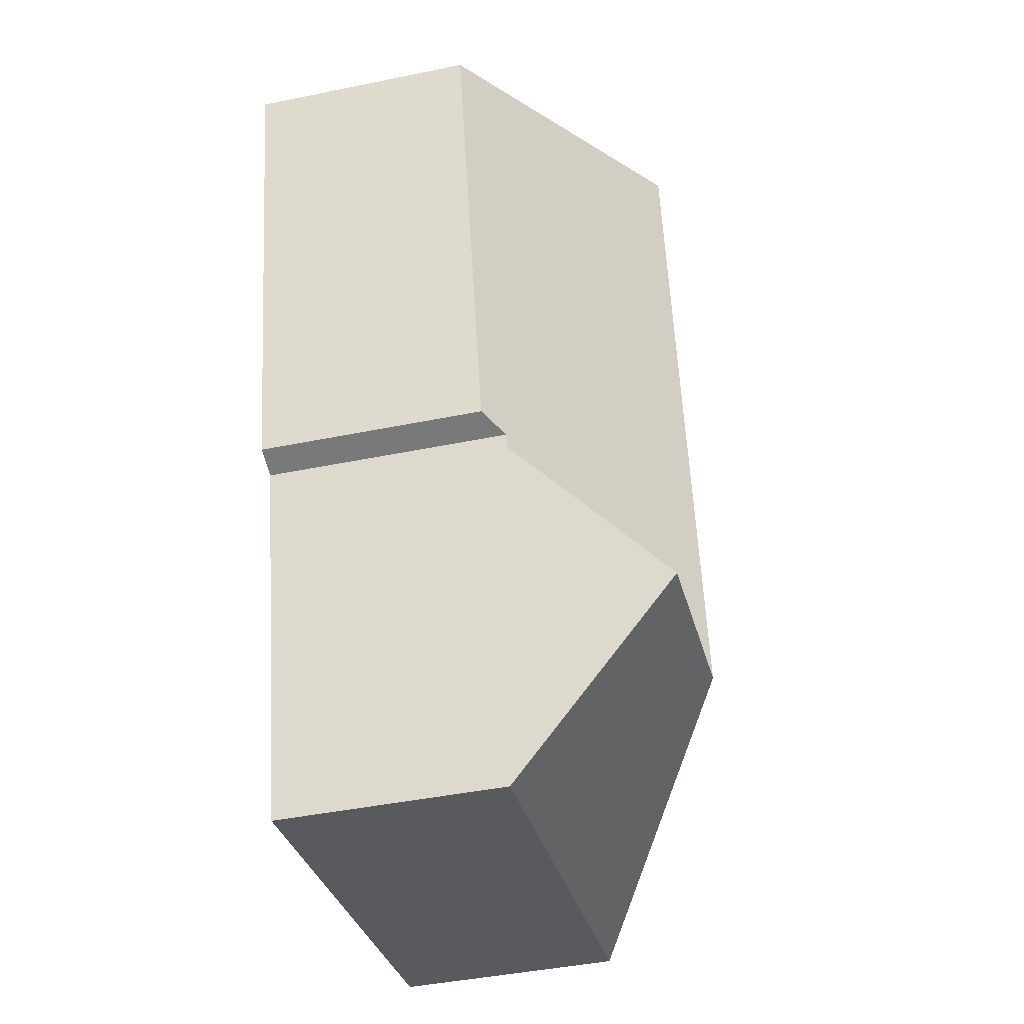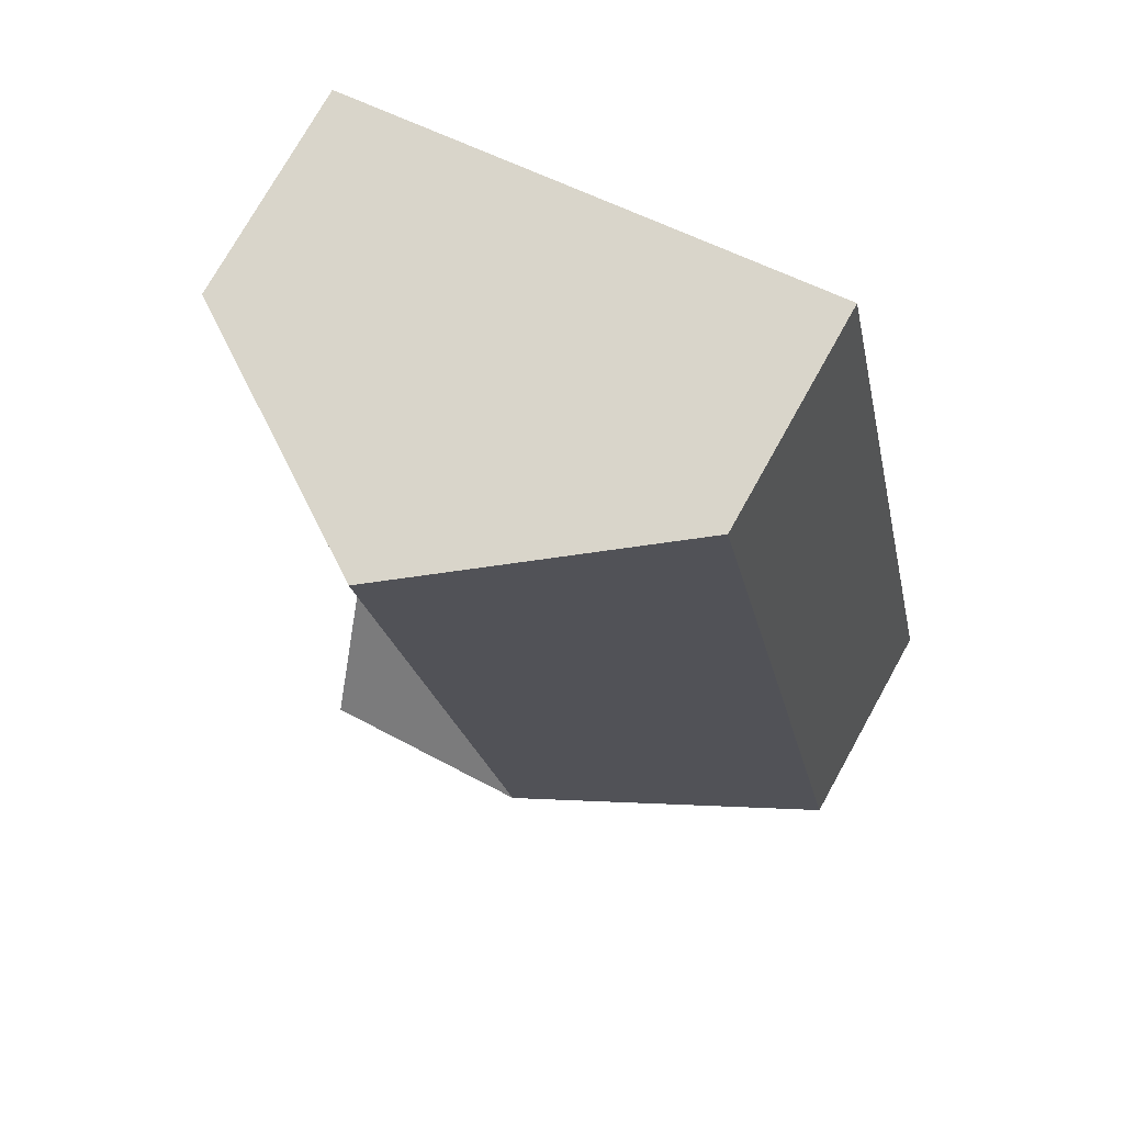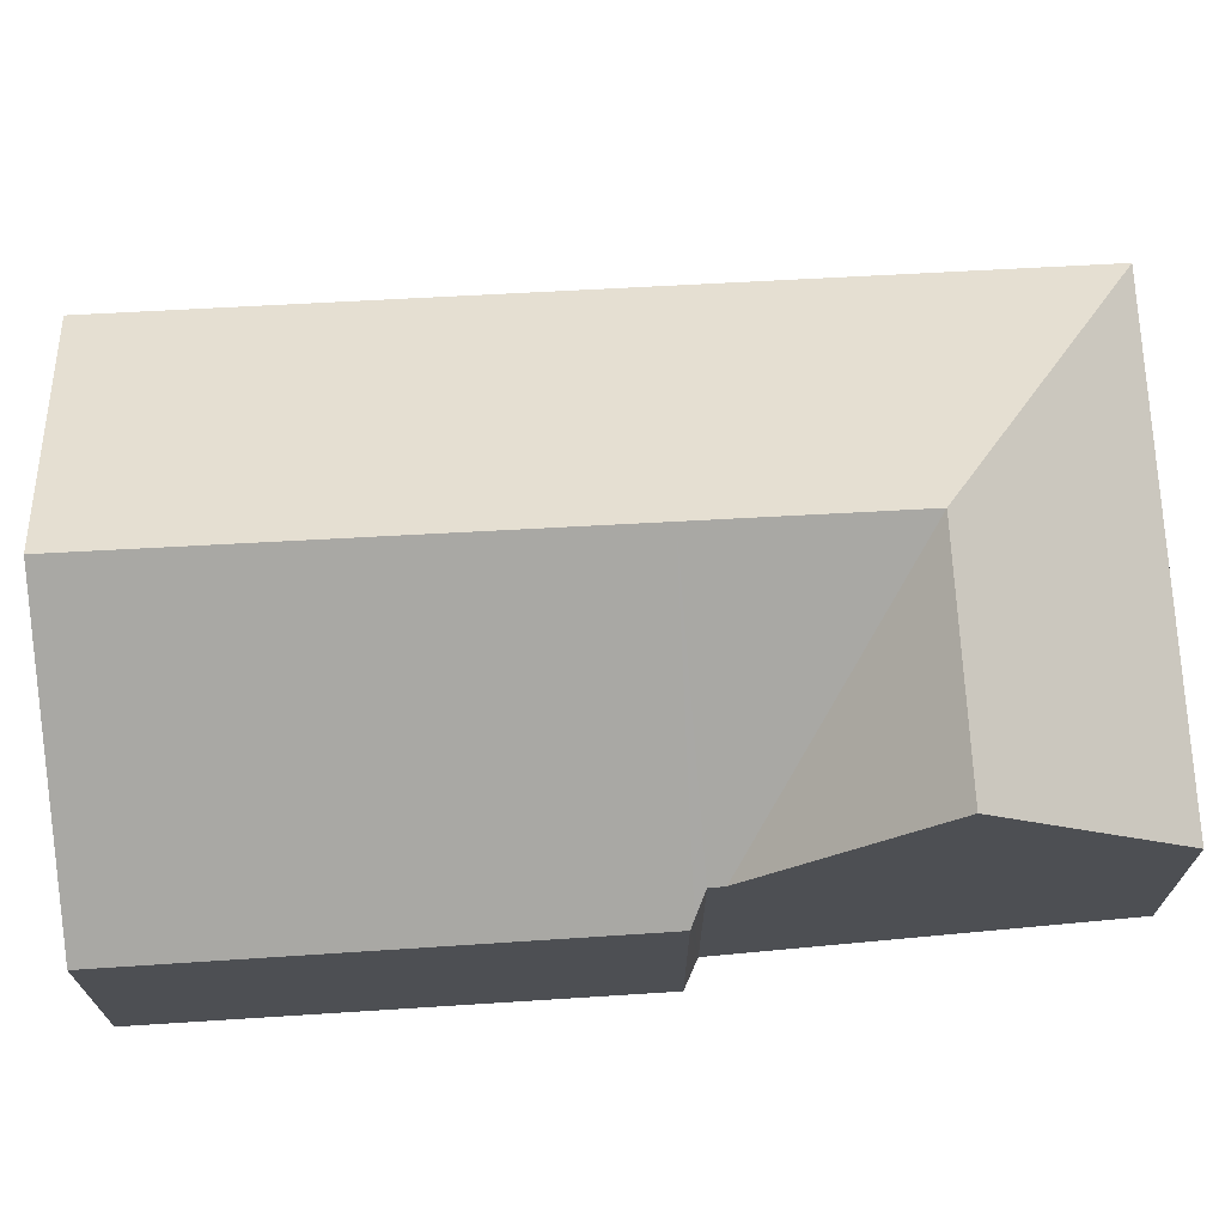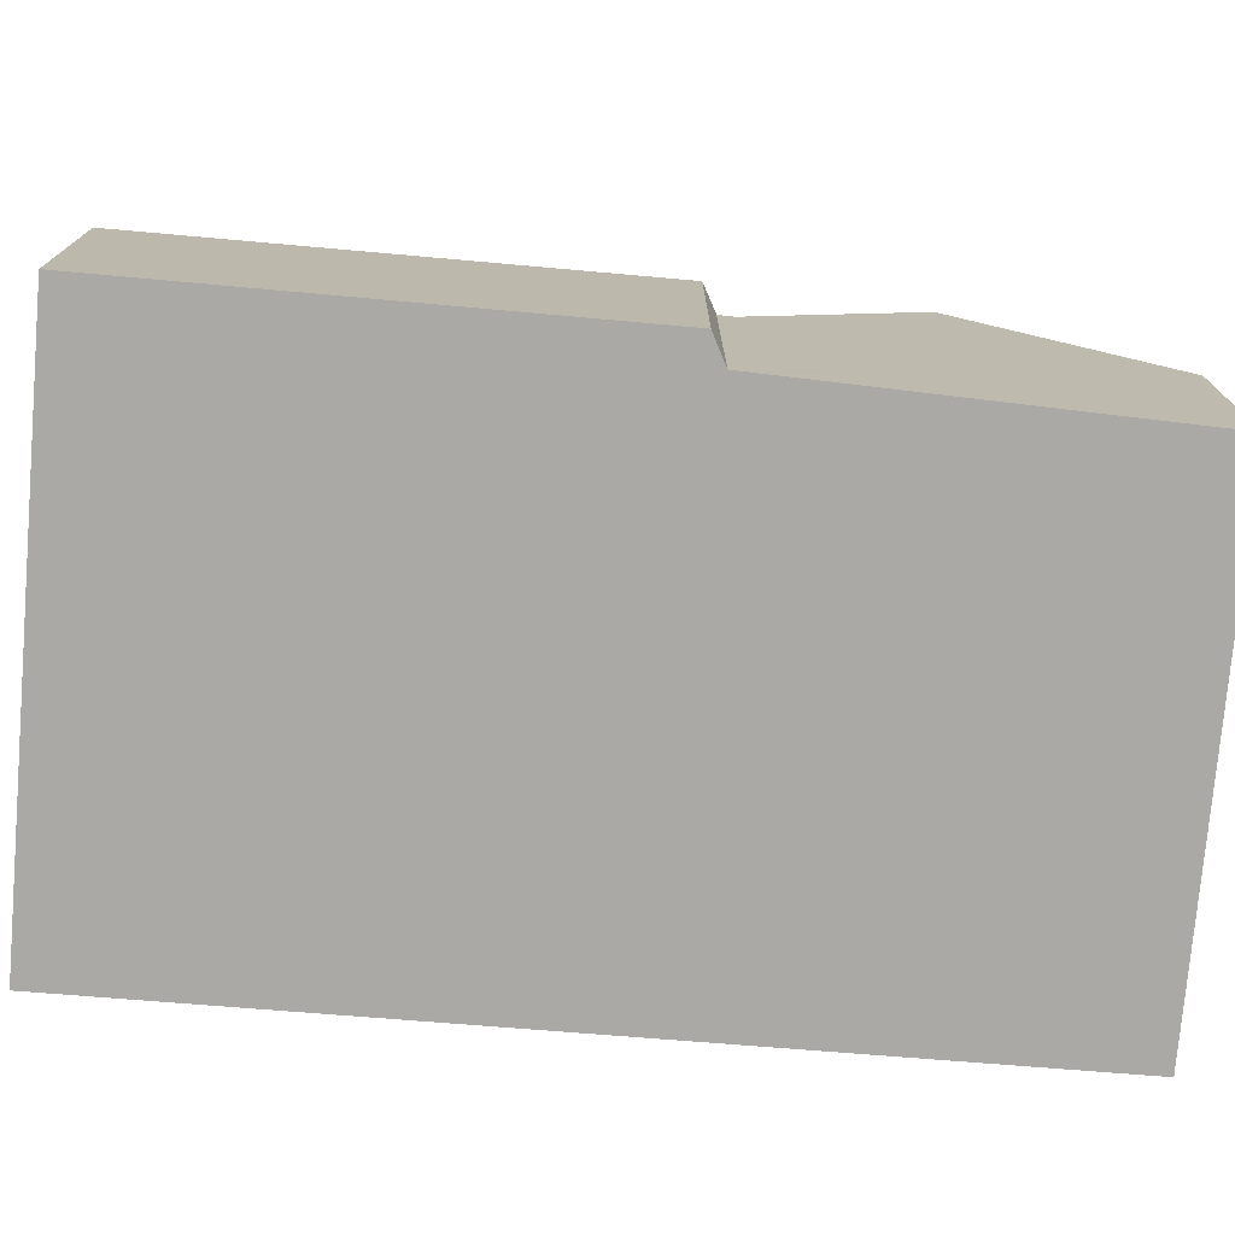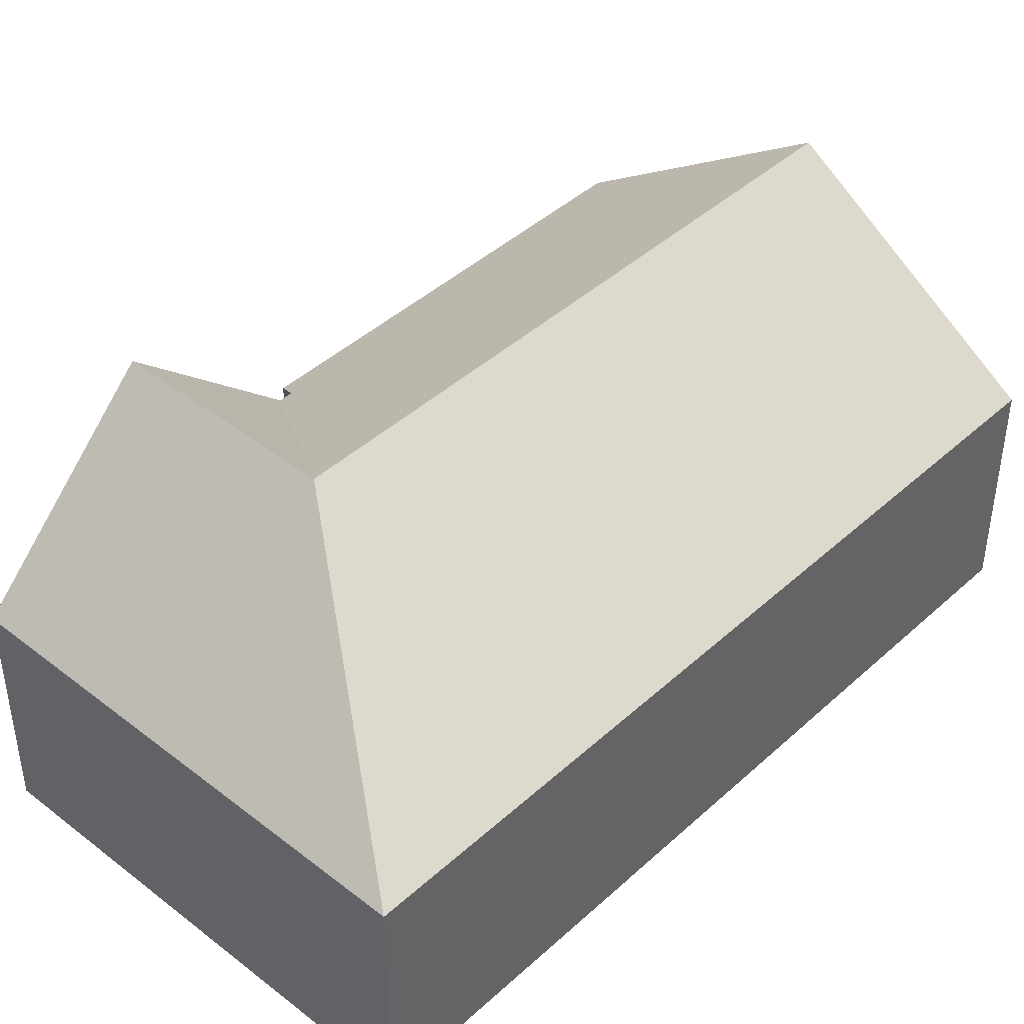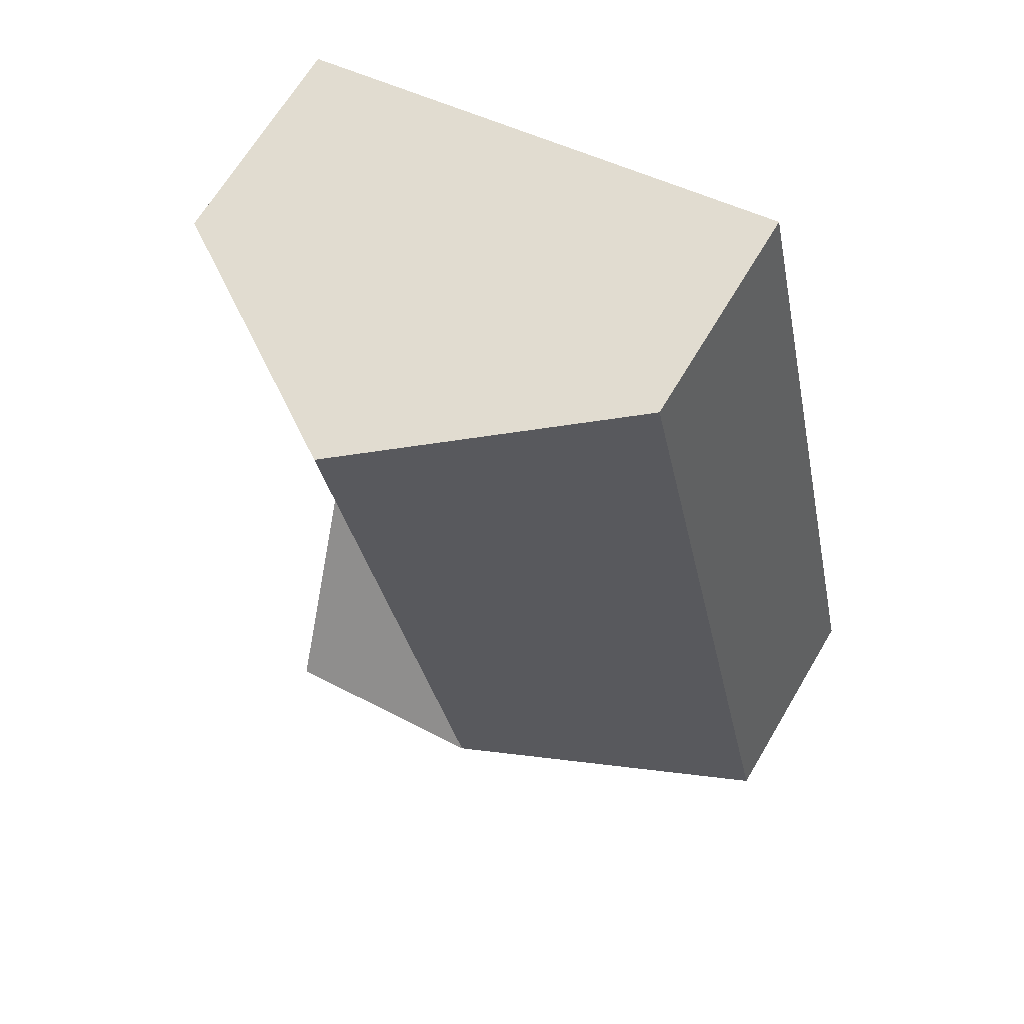
<metadata>
{"format":"obj","ext":"obj","renderer":"f3d","projection":"perspective","resolution":1024,"background":"white","views":[{"elev":-44.0,"azim":103.5,"up":"+Z"},{"elev":74.8,"azim":-150.9,"up":"+Z"},{"elev":71.7,"azim":99.2,"up":"+Y"},{"elev":-75.6,"azim":97.7,"up":"+Y"},{"elev":42.9,"azim":-124.8,"up":"+Y"},{"elev":66.5,"azim":-149.4,"up":"+Z"}]}
</metadata>
<code>
v  14.68 5.644 6.575
v  10.82 9.92 19.16
v  17.22 5.572 17.72
v  8.373 9.92 7.9
v  14.49 5.763 6.525
v  13.95 6.093 6.384
v  13.86 6.103 6.033
v  7.351 9.92 3.199
v  12.81 9.92 1.972
v  11.63 5.639 -2.583
v  0 5.609 3.435e-16
v  2.028 5.606 9.327
v  4.476 5.606 20.59
v  11.63 1.582e-16 -2.583
v  0 0 0
v  13.95 -3.909e-16 6.384
v  14.68 -4.026e-16 6.575
v  14.49 -3.995e-16 6.525
v  2.028 -5.711e-16 9.327
v  4.476 -1.261e-15 20.59
v  10.82 -1.173e-15 19.16
v  17.22 -1.085e-15 17.72
v  13.86 -3.694e-16 6.033
v  12.81 -1.207e-16 1.972
g defaultobject
f 1 2 3
f 2 1 4
f 4 1 5
f 4 5 6
f 4 6 7
f 4 7 8
f 8 7 9
f 10 8 9
f 8 10 11
f 12 8 11
f 8 12 13
f 8 13 4
f 4 13 2
f 14 11 10
f 11 14 15
f 5 16 6
f 16 5 1
f 16 1 17
f 16 17 18
f 15 12 11
f 12 15 19
f 12 19 13
f 13 19 20
f 20 2 13
f 2 20 3
f 3 20 21
f 3 21 22
f 3 17 1
f 17 3 22
f 16 7 6
f 7 10 9
f 10 7 16
f 10 16 23
f 10 23 24
f 10 24 14
f 21 17 22
f 17 21 20
f 17 20 19
f 17 19 18
f 18 19 16
f 16 19 23
f 23 19 24
f 24 19 14
f 14 19 15

</code>
